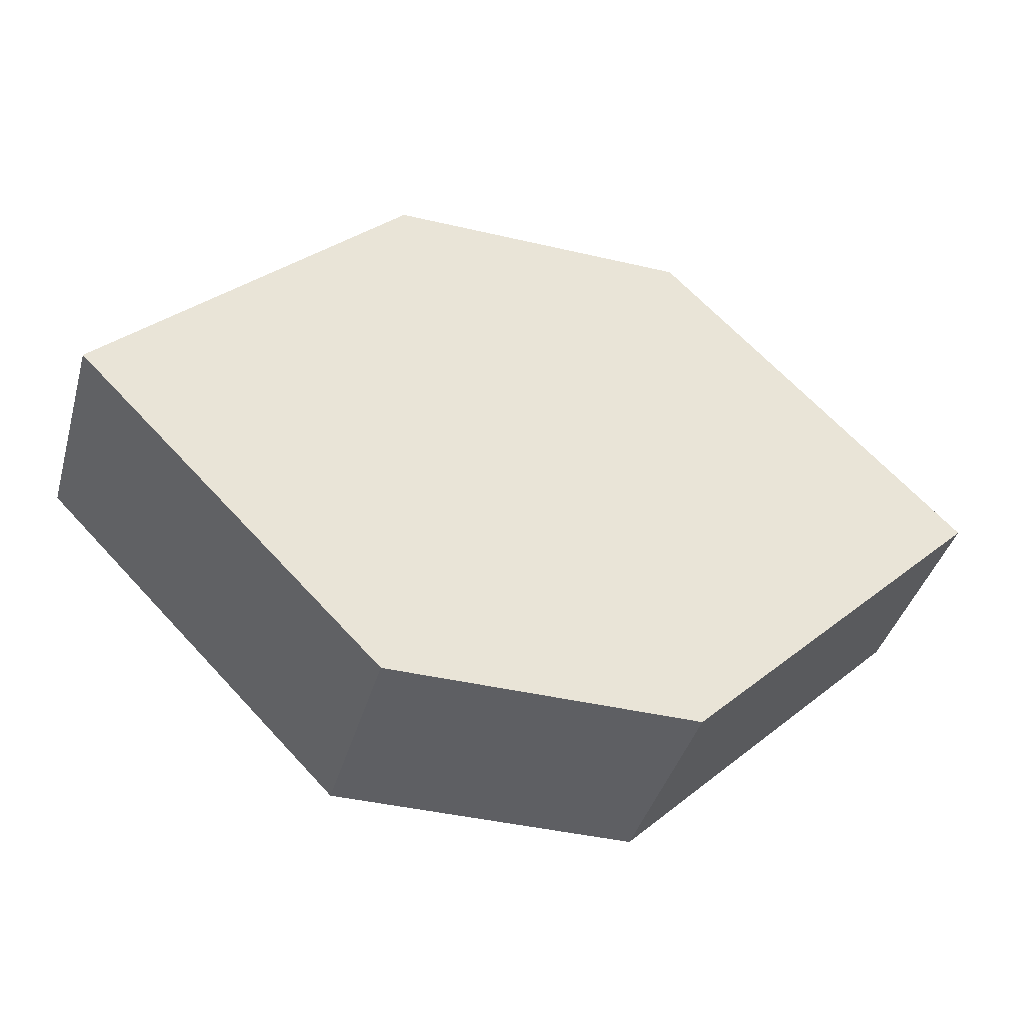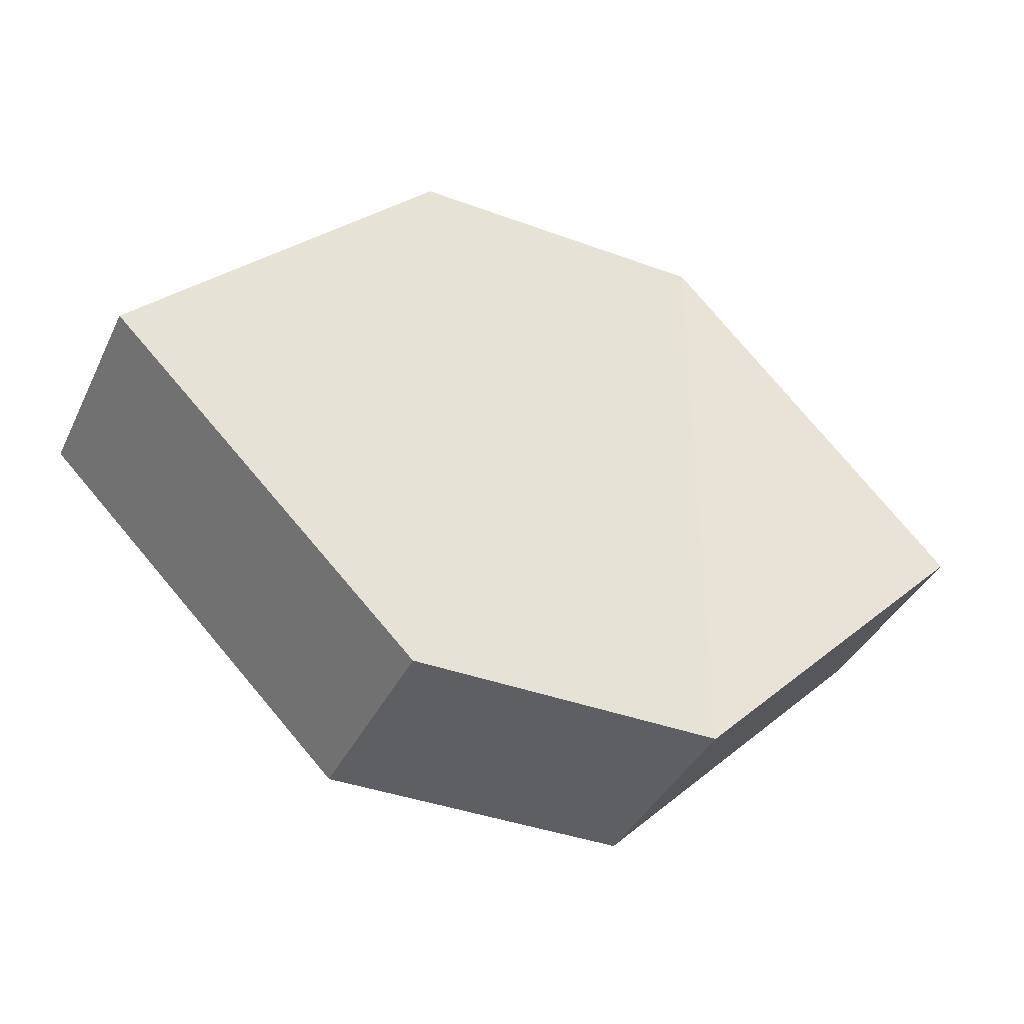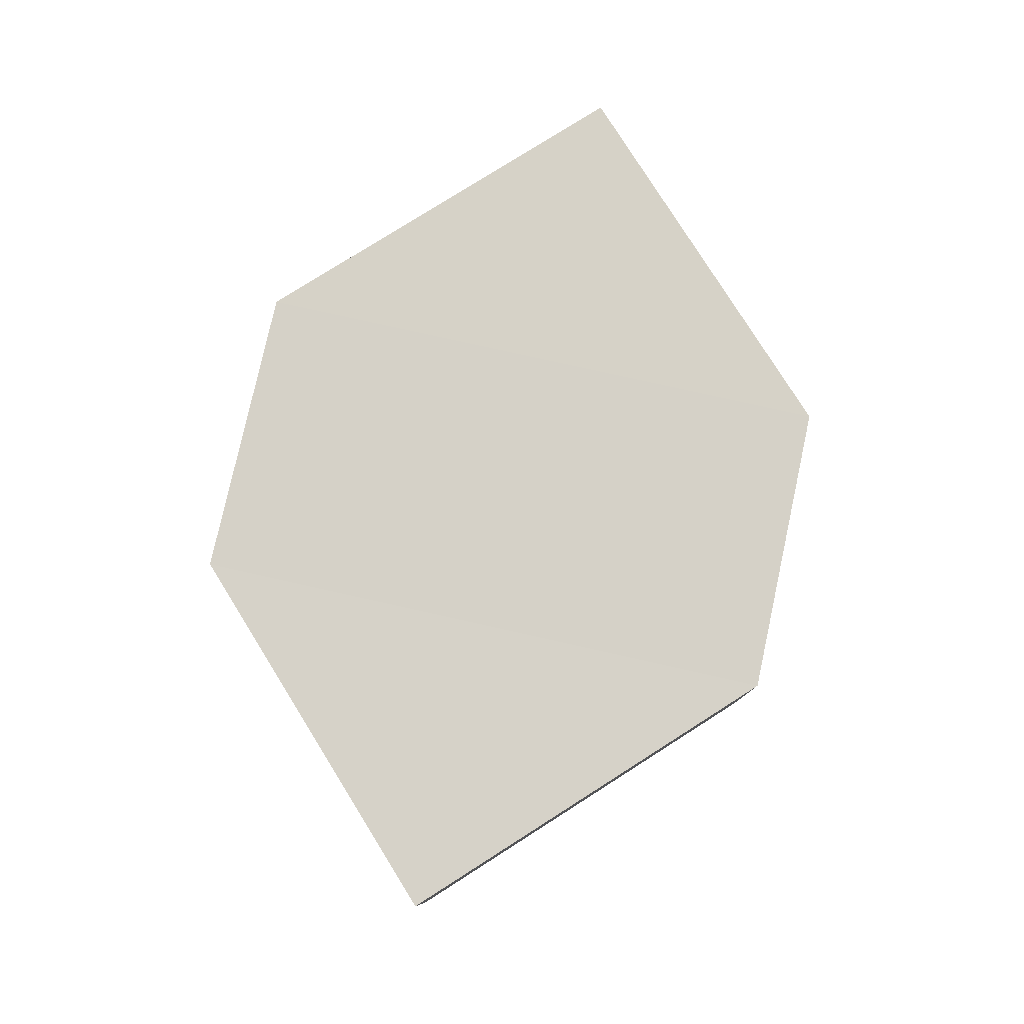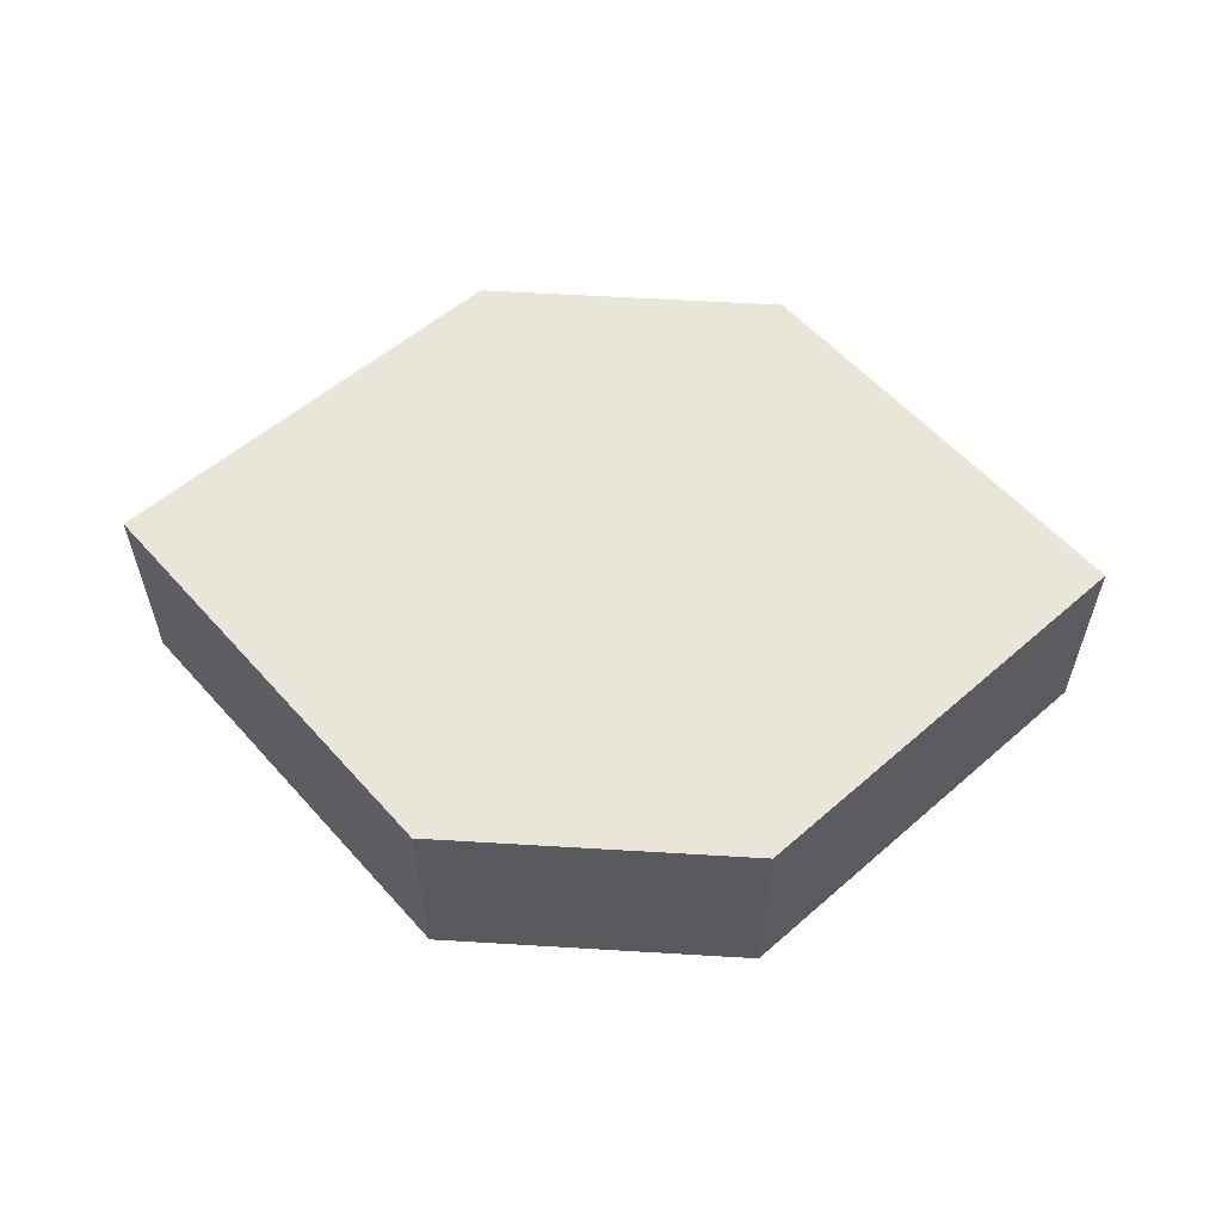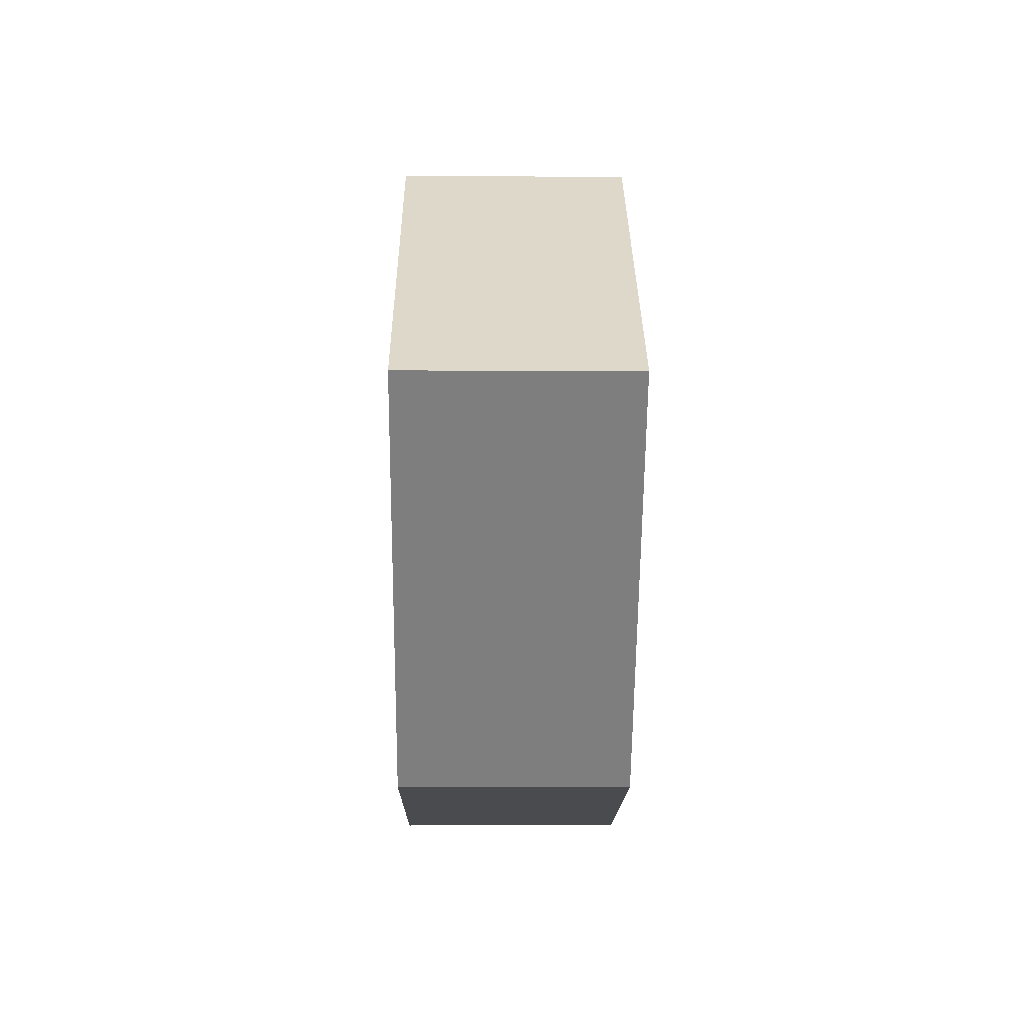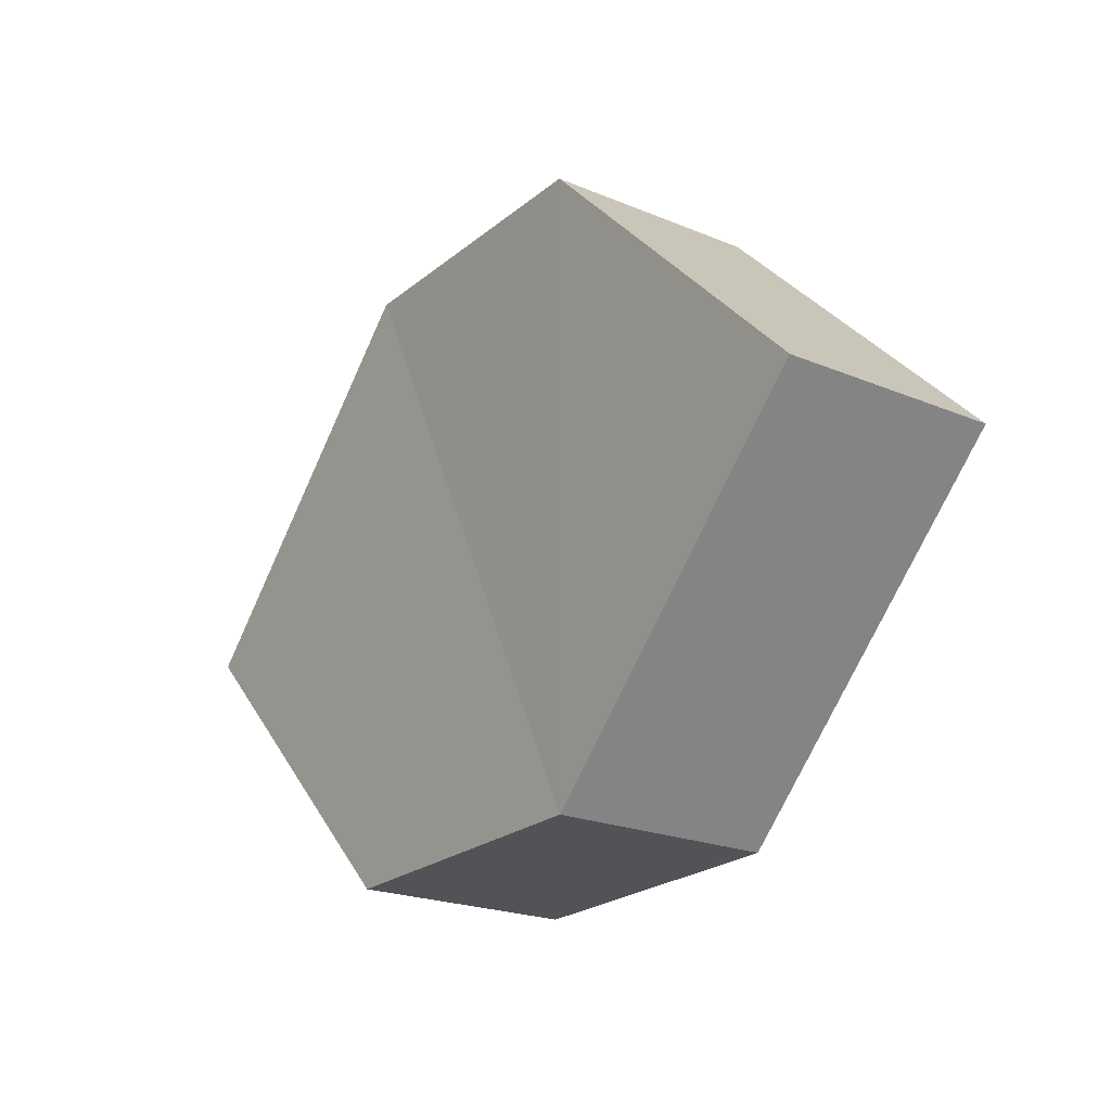
<metadata>
{"format":"obj","ext":"obj","renderer":"f3d","projection":"perspective","resolution":1024,"background":"white","views":[{"elev":-40.8,"azim":163.4,"up":"+Y"},{"elev":-39.4,"azim":155.1,"up":"+Y"},{"elev":78.6,"azim":-77.1,"up":"+Z"},{"elev":58.2,"azim":3.6,"up":"+Z"},{"elev":-14.2,"azim":89.3,"up":"+Y"},{"elev":-22.2,"azim":-125.9,"up":"+Y"}]}
</metadata>
<code>
o 4500
v 2230 1883 19.42
v 2230 1883 19.41
v 2230 1883 19.42
v 2230 1883 19.42
v 2230 1883 19.42
v 2230 1883 19.42
v 2230 1883 19.41
v 2230 1883 19.41
v 2230 1883 19.42
v 2230 1883 19.42
v 2230 1883 19.42
v 2230 1883 19.42
v 2230 1883 19.41
v 2230 1883 19.41
v 2230 1883 19.41
v 2230 1883 19.41
v 2230 1883 19.41
v 2230 1883 19.42
v 2230 1883 19.41
v 2230 1883 19.41
v 2230 1883 19.41
v 2230 1883 19.42
v 2230 1883 19.41
v 2230 1883 19.41
v 2230 1883 19.41
v 2230 1883 19.42
v 2230 1883 19.41
v 2230 1883 19.42
v 2230 1883 19.42
v 2230 1883 19.42
v 2230 1883 19.42
v 2230 1883 19.41
f 1 2 3
f 3 4 5
f 6 7 5
f 8 4 9
f 10 8 11
f 6 12 11
f 12 13 14
f 15 12 16
f 17 8 16
f 17 18 19
f 20 13 19
f 21 22 20
f 16 23 24
f 25 26 24
f 22 23 27
f 2 27 23
f 22 28 29
f 2 29 28
f 11 29 30
f 31 32 30

</code>
